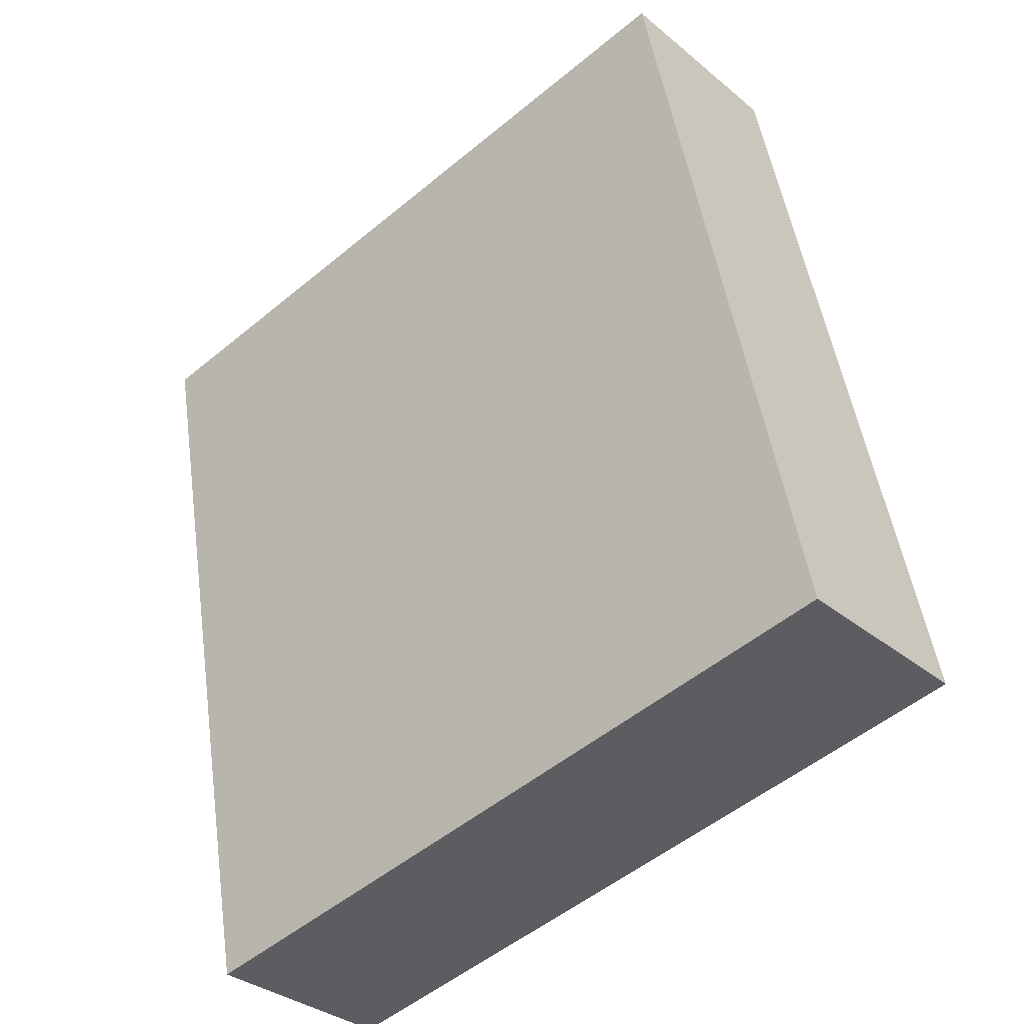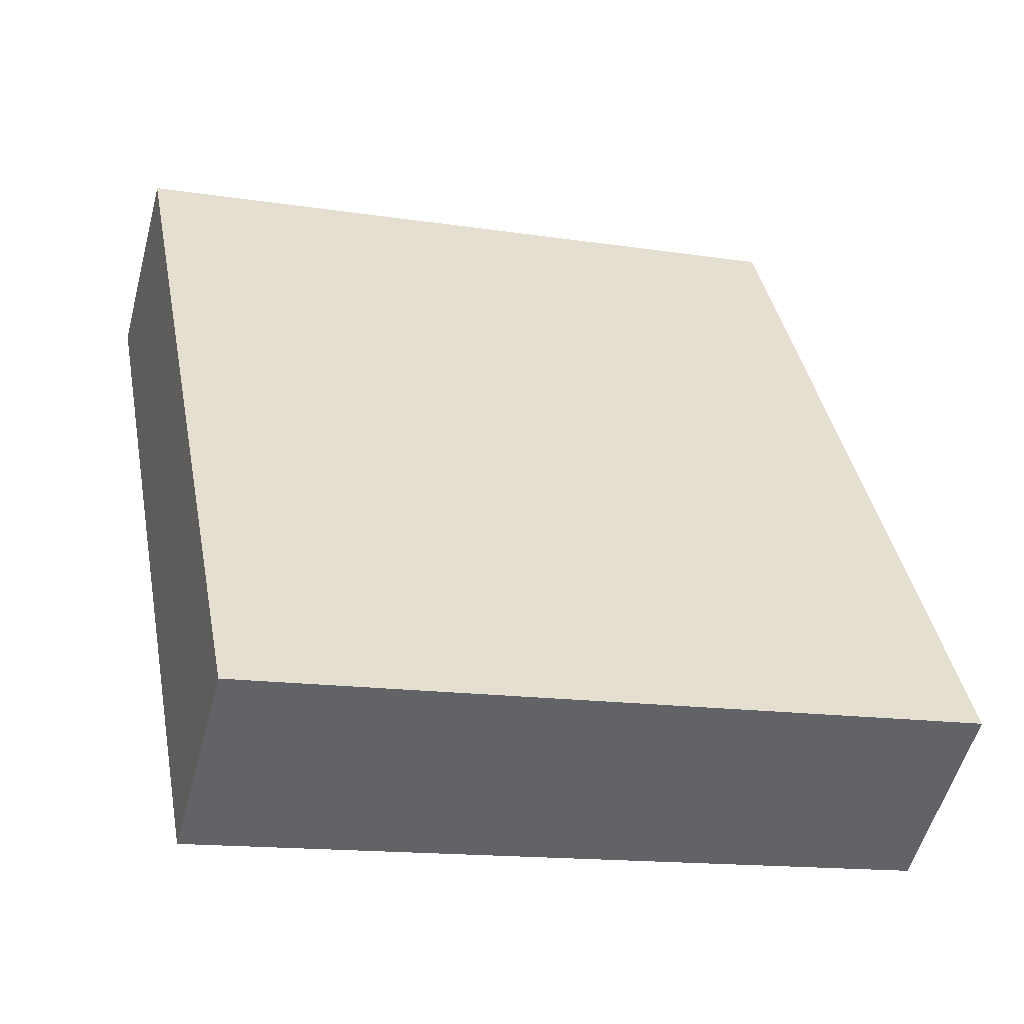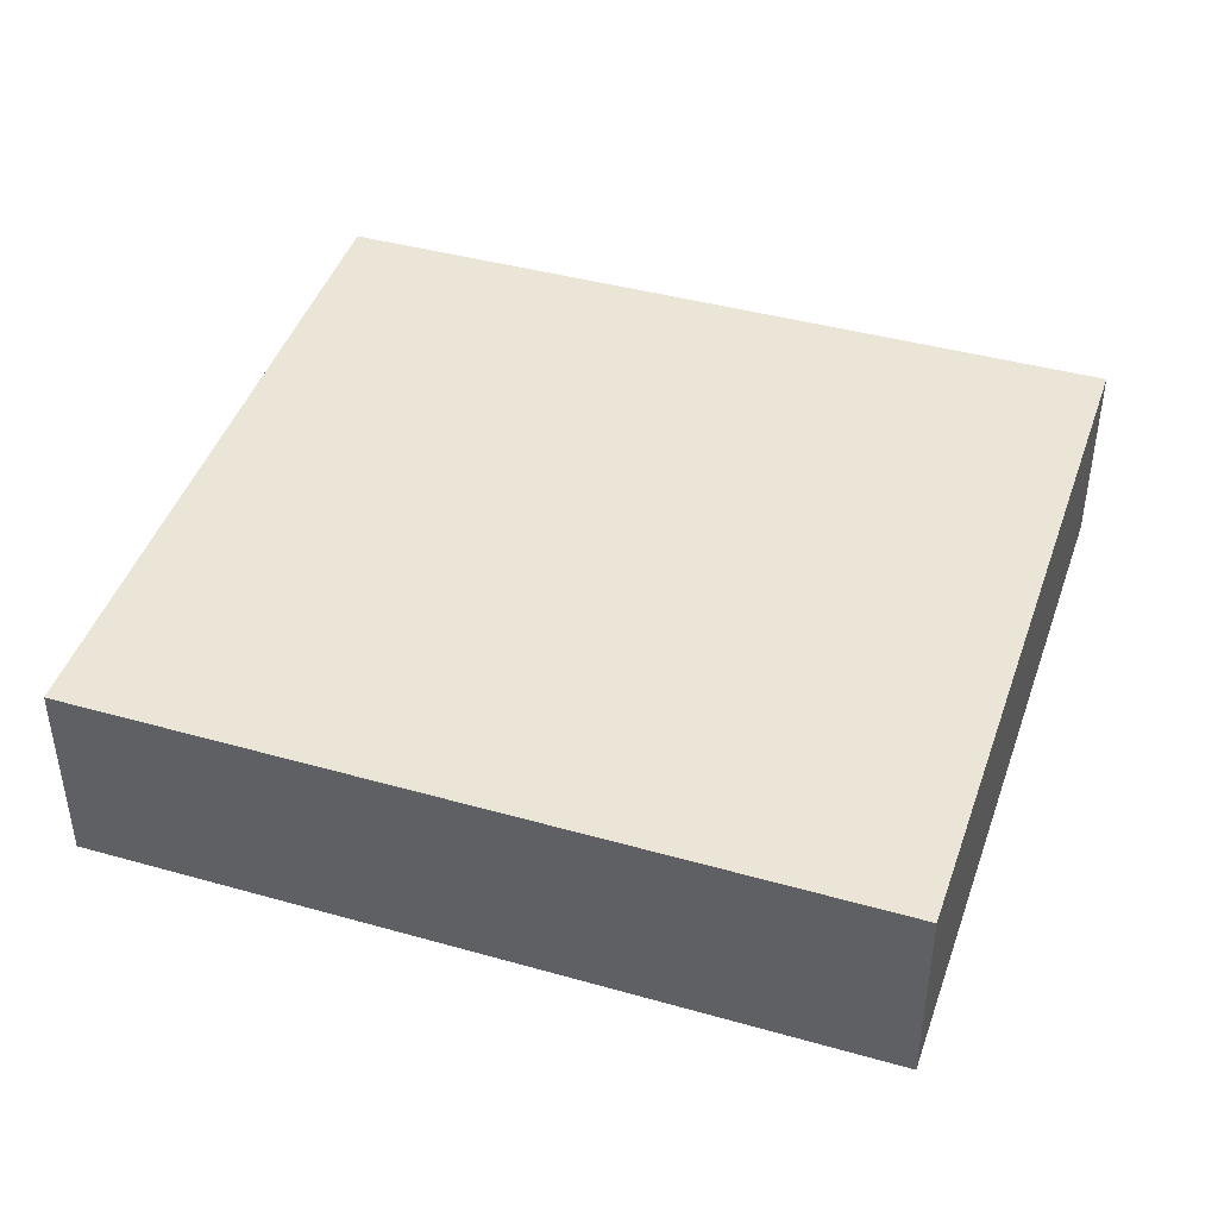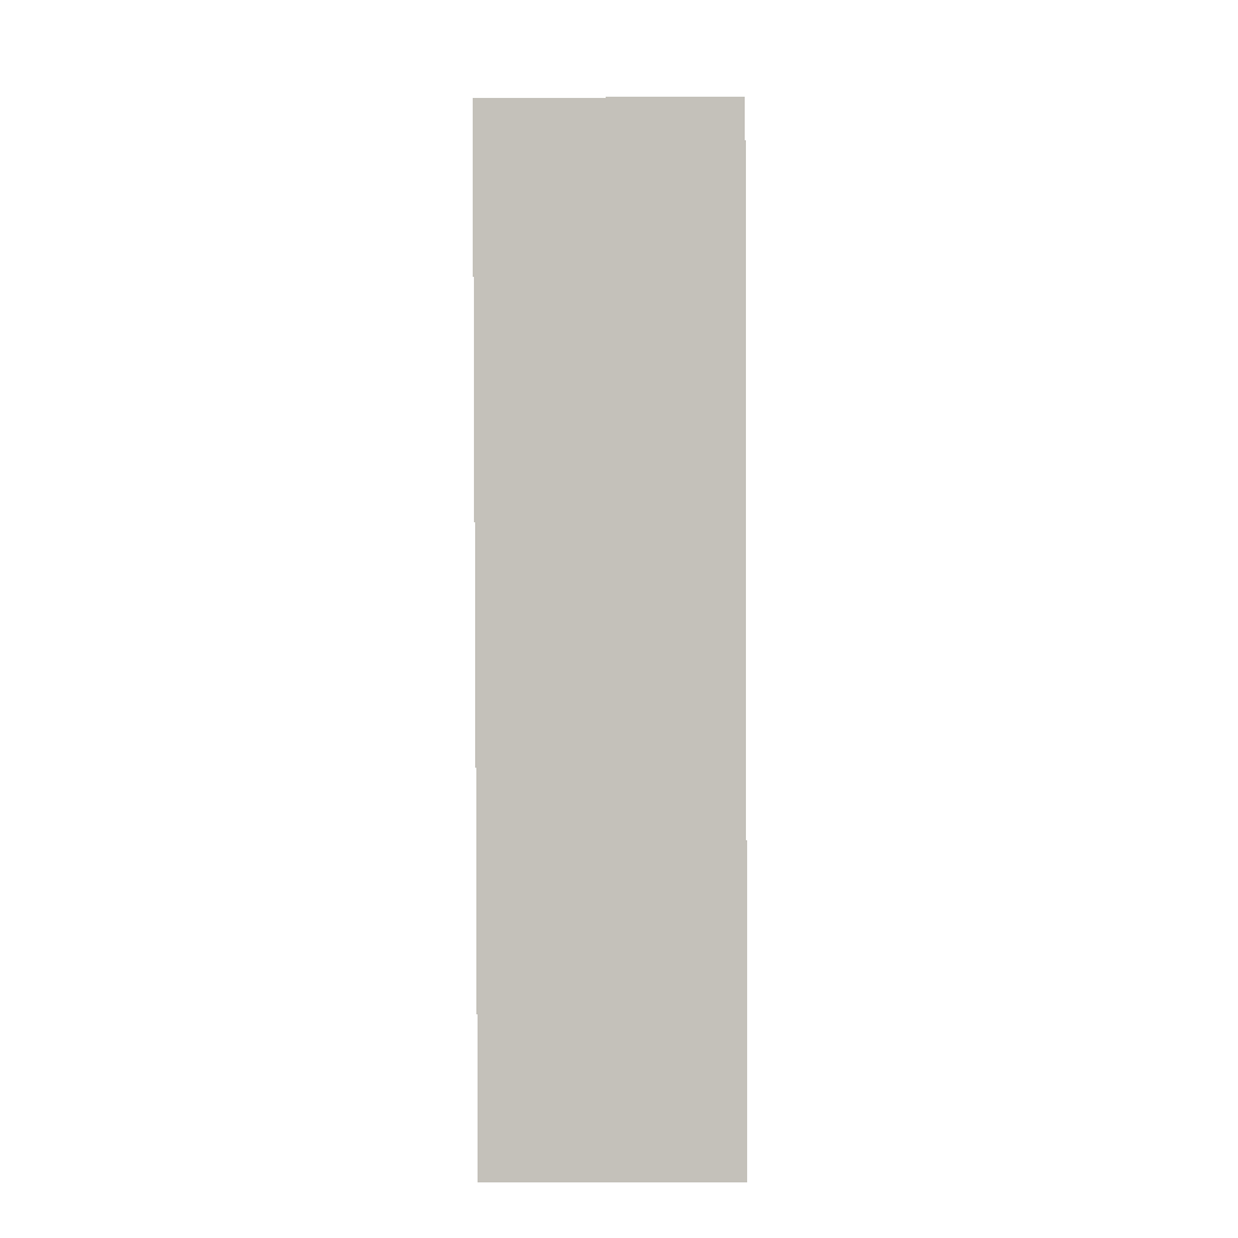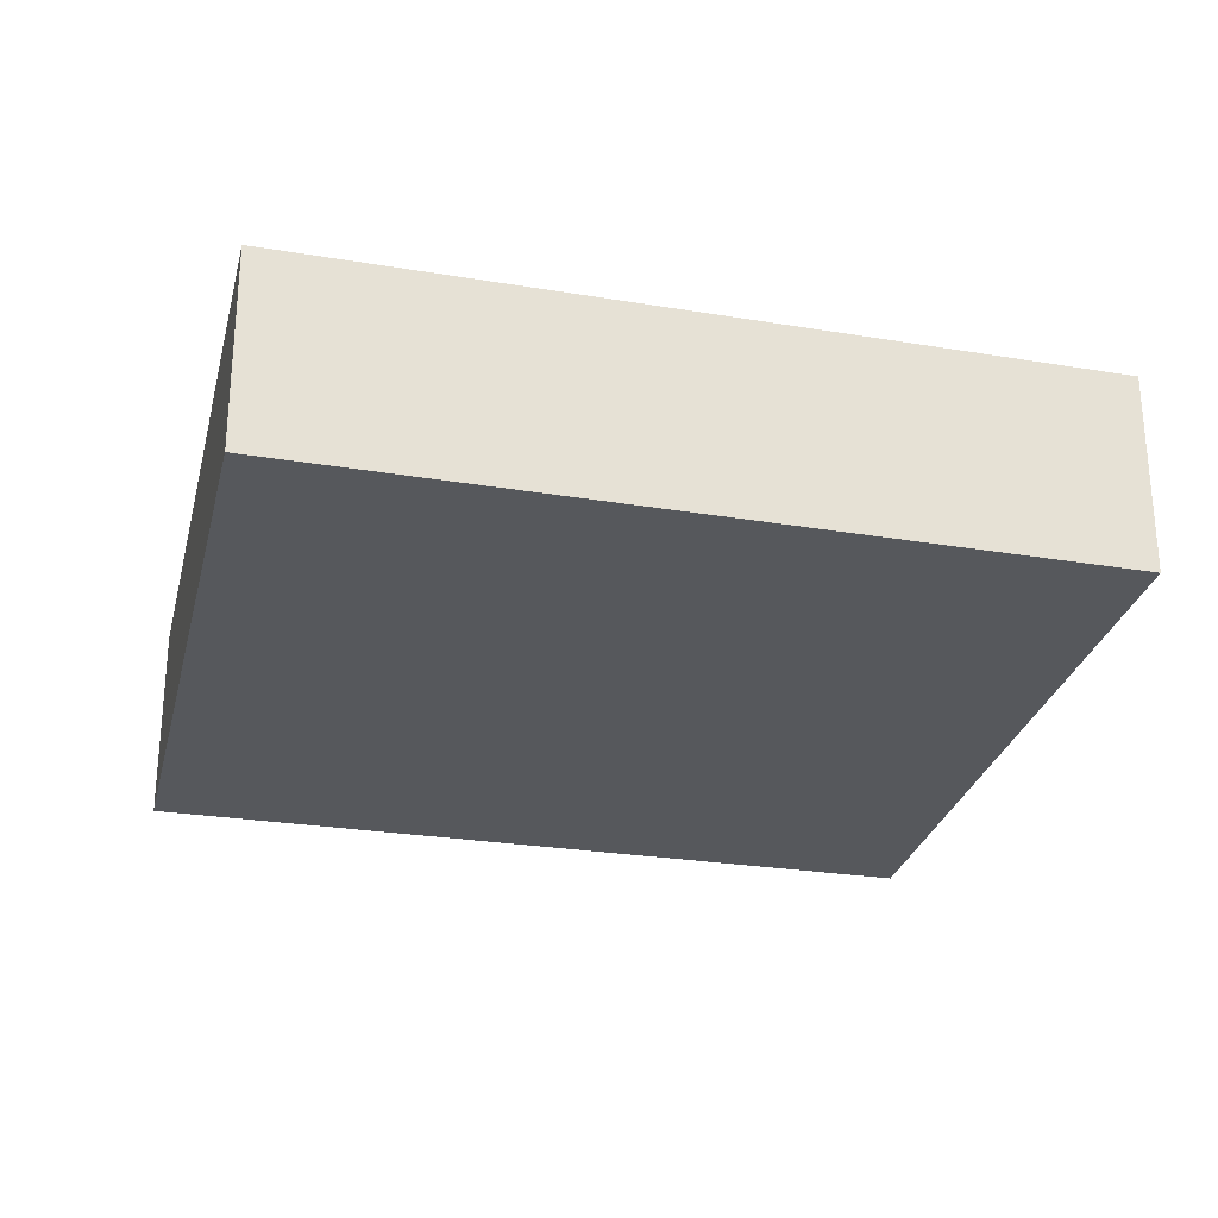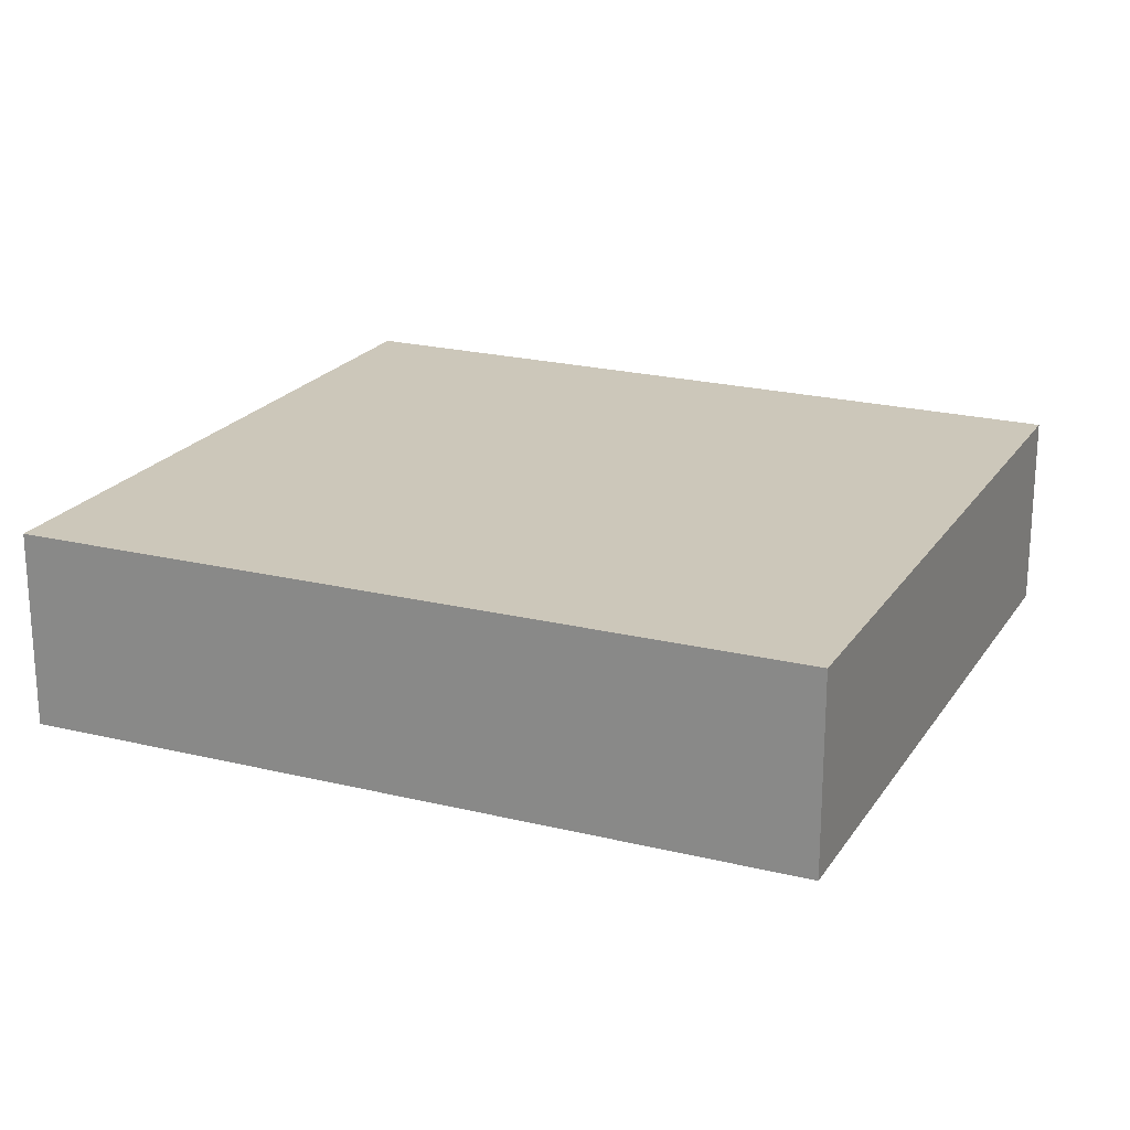
<metadata>
{"format":"obj","ext":"obj","renderer":"f3d","projection":"perspective","resolution":1024,"background":"white","views":[{"elev":-32.7,"azim":41.2,"up":"+Z"},{"elev":-53.6,"azim":-14.8,"up":"+Z"},{"elev":44.3,"azim":96.8,"up":"+Y"},{"elev":-8.7,"azim":-89.0,"up":"+Z"},{"elev":-27.9,"azim":-115.0,"up":"+Y"},{"elev":21.4,"azim":-77.3,"up":"+Y"}]}
</metadata>
<code>
v  0 1.68 1.029e-16
v  7.238 1.68 -5.363
v  1.242 1.68 -6.612
v  5.891 1.68 1.221
v  7.238 3.284e-16 -5.363
v  1.242 4.049e-16 -6.612
v  0 0 0
v  5.891 -7.476e-17 1.221
g defaultobject
f 1 2 3
f 2 1 4
f 5 3 2
f 3 5 6
f 6 1 3
f 1 6 7
f 7 4 1
f 4 7 8
f 8 2 4
f 2 8 5
f 5 7 6
f 7 5 8

</code>
